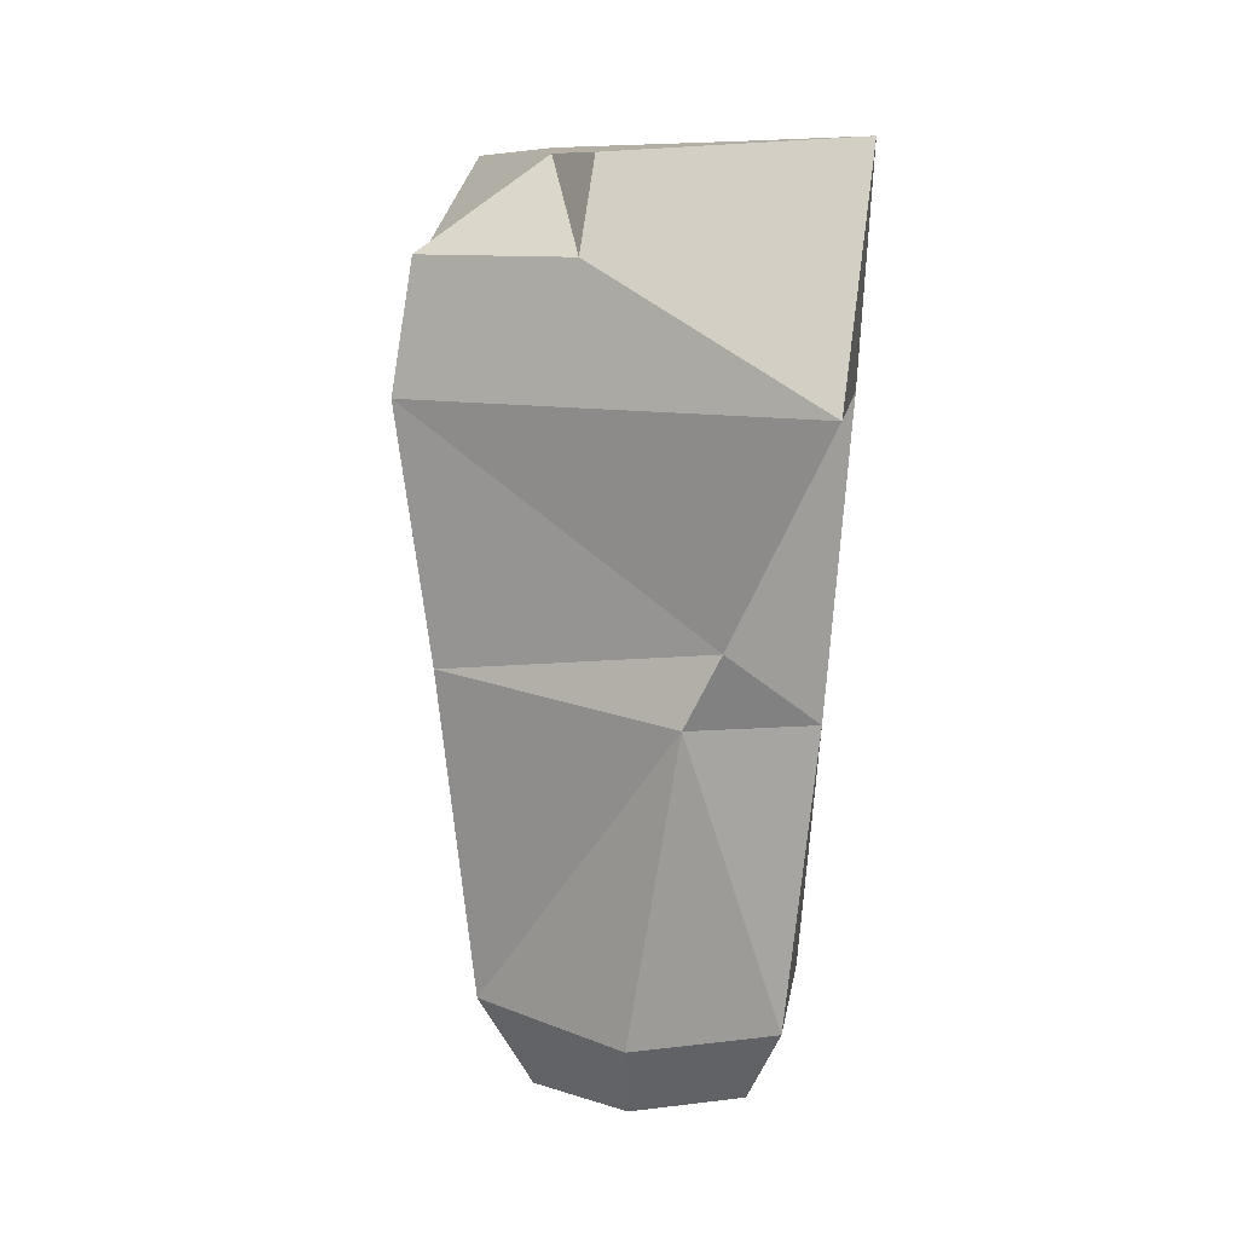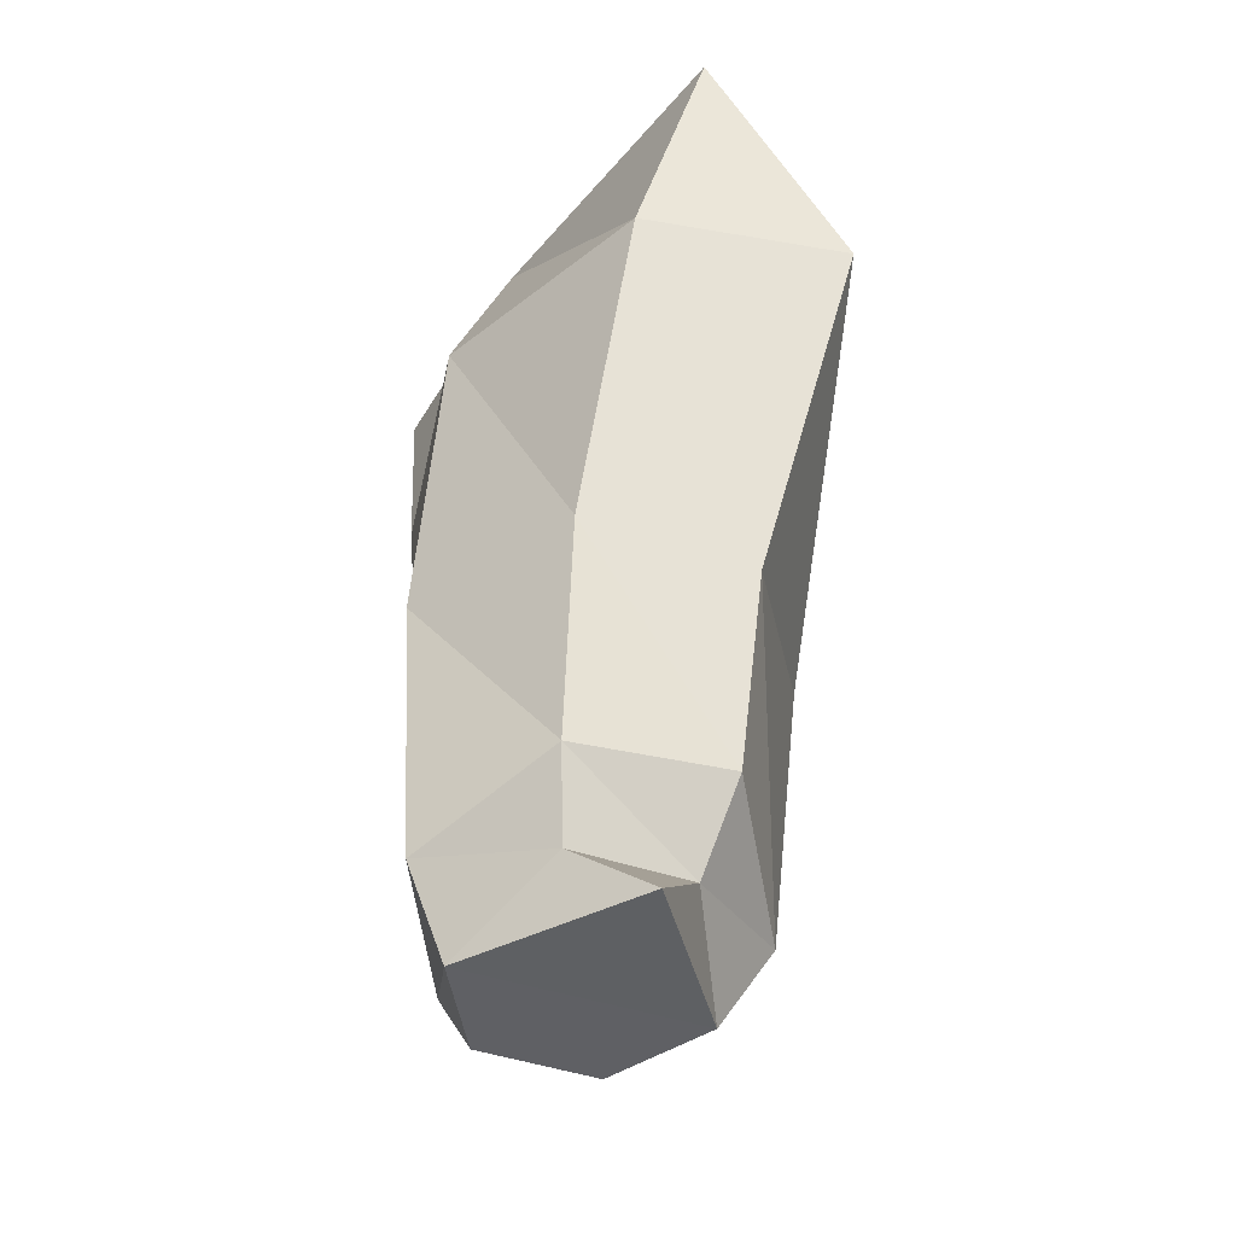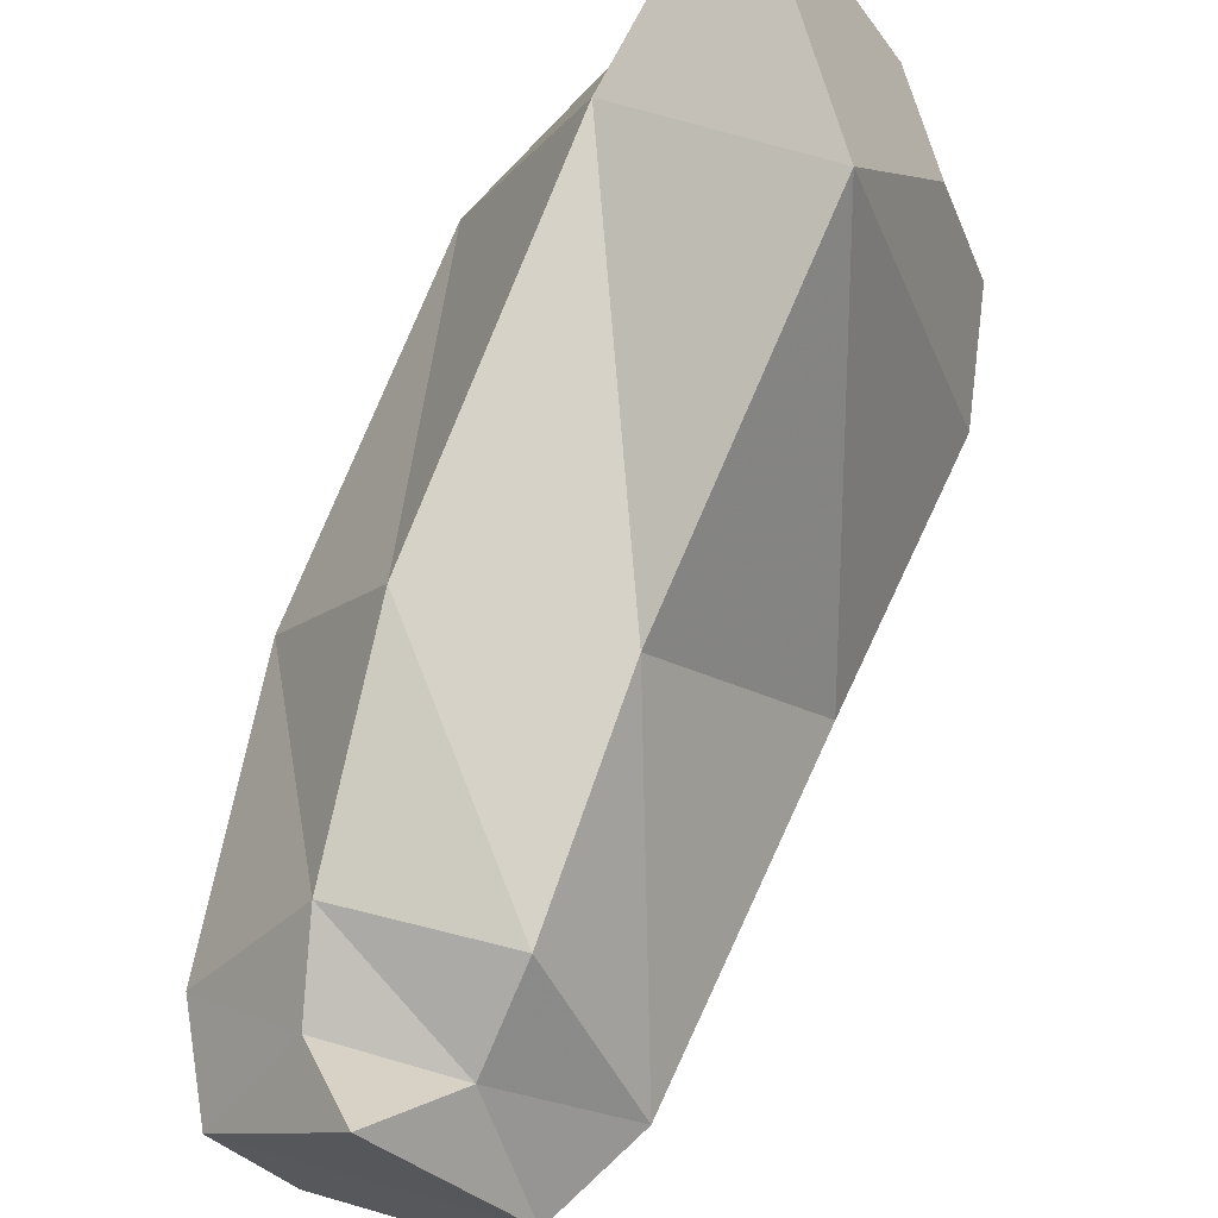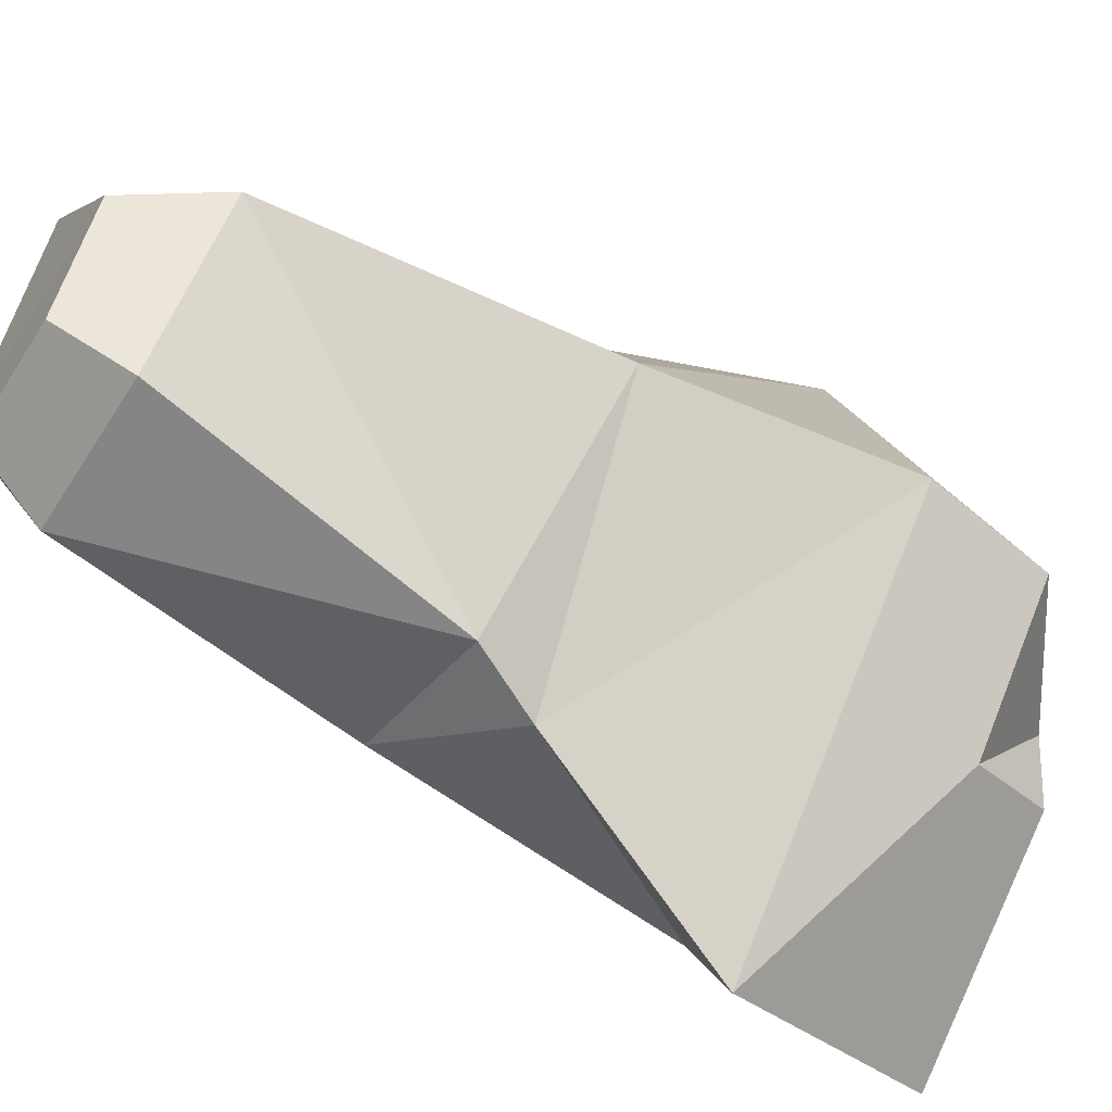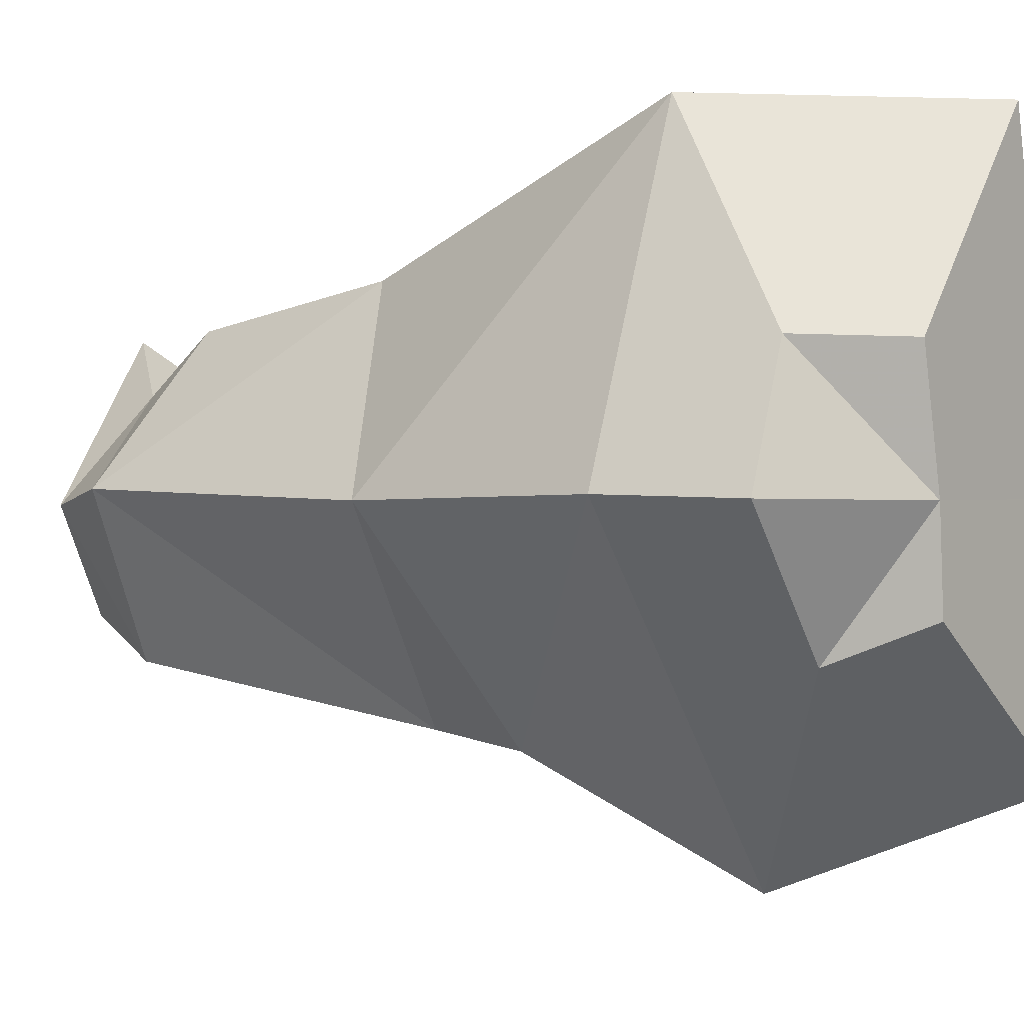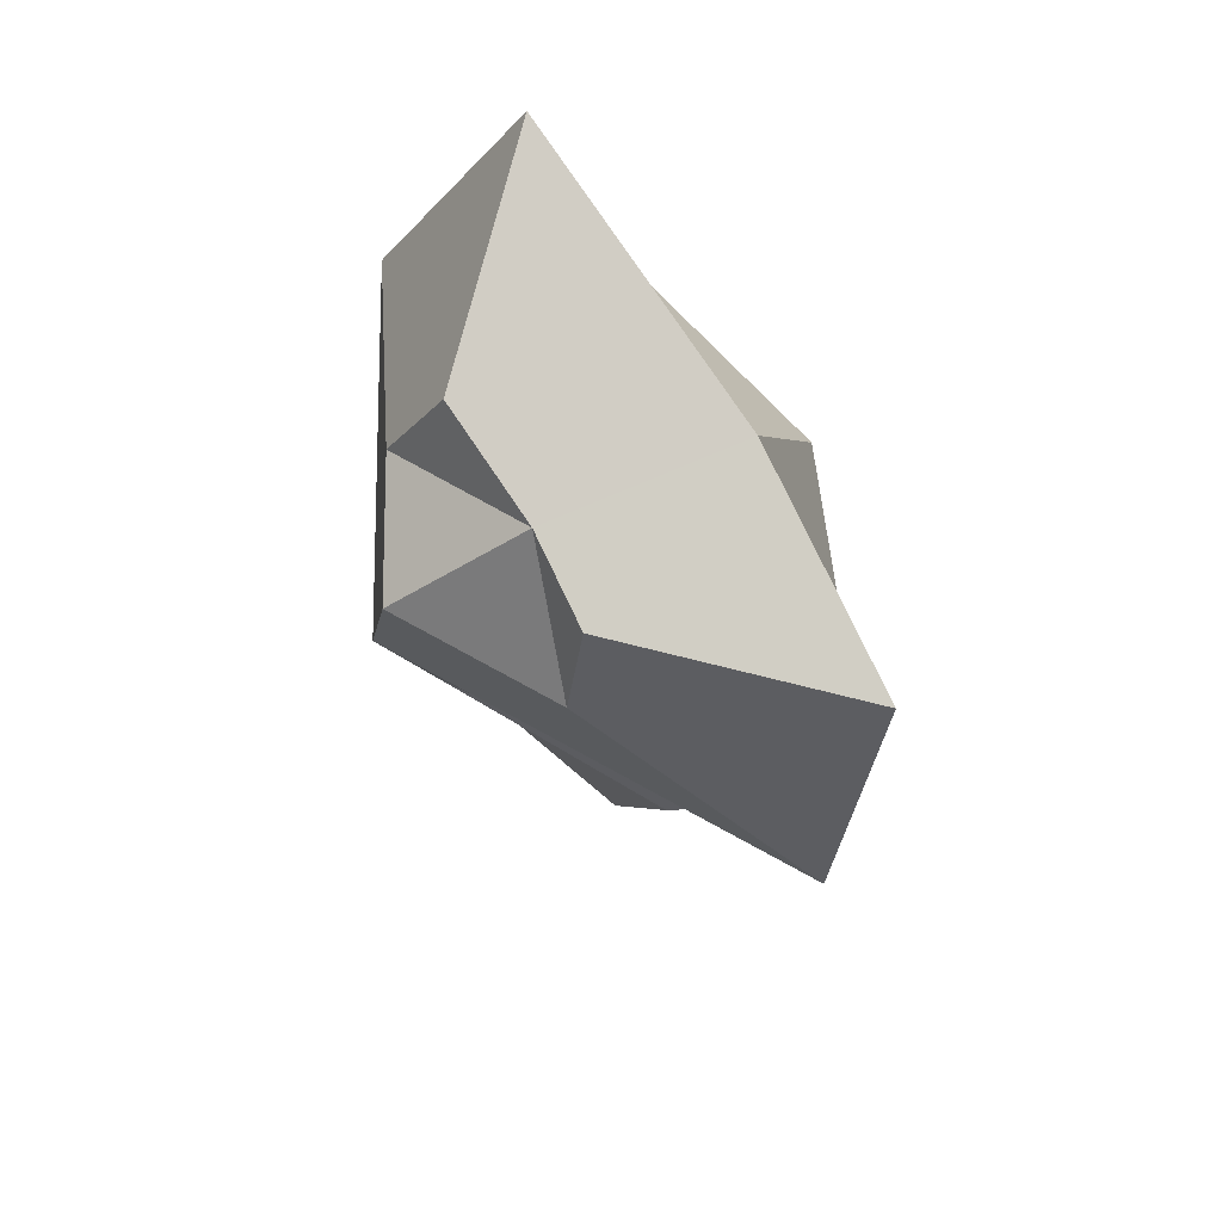
<metadata>
{"format":"obj","ext":"obj","renderer":"f3d","projection":"perspective","resolution":1024,"background":"white","views":[{"elev":8.0,"azim":160.4,"up":"+Y"},{"elev":-43.4,"azim":-22.4,"up":"+Y"},{"elev":68.1,"azim":16.2,"up":"+Z"},{"elev":-57.5,"azim":57.8,"up":"+Z"},{"elev":-2.6,"azim":123.2,"up":"+Z"},{"elev":77.9,"azim":160.8,"up":"+Y"}]}
</metadata>
<code>
v -0.5467 -1.332 0.04454
v -0.3948 -1.237 0.2721
v -0.5841 -0.8679 0.073
v -0.3984 -1.362 -0.2331
v -0.4484 -0.8369 -0.2703
v -0.3669 -1.49 -0.1576
v -0.473 -1.49 0.02629
v -0.5392 -0.2211 0.05423
v -0.1231 -1.362 -0.2331
v -0.1793 -0.8184 -0.337
v -0.1546 -1.49 -0.1576
v -0.4148 -0.8679 0.362
v -0.3669 -1.379 0.2101
v -0.1546 -1.379 0.2101
v -0.1267 -1.237 0.3075
v -0.104 -0.8679 0.362
v -0.3523 -0.2211 0.4567
v -0.04847 -1.487 0.02629
v 0.04516 -1.332 0.04454
v -0.2608 -1.494 0.3172
v -0.01156 -0.296 0.5791
v 0.1256 -0.7557 0.007003
v -0.3353 -0.3251 -0.5779
v -0.2346 -0.6951 -0.3698
v -0.4761 -0.2947 -0.3229
v -0.4621 0.09519 -0.4137
v -0.4141 0.1074 0.00814
v -0.2651 0.1206 0.5651
v -0.0463 -0.08671 -0.2344
v -0.09547 0.07621 -0.1708
v 0.07917 -0.07544 0.214
v -0.01909 0.08607 0.2086
v -0.07687 0.08094 -0.00727
v 0.1932 -0.3106 0.000602
v 0.1585 -0.08107 -0.01019
f 1 2 3
f 4 1 5
f 6 7 4
f 5 3 8
f 9 4 10
f 11 6 4
f 3 12 8
f 13 1 7
f 13 14 2
f 2 15 12
f 12 16 17
f 14 18 19
f 18 11 9
f 19 9 10
f 18 20 7
f 20 13 7
f 20 14 13
f 15 19 16
f 20 18 14
f 21 16 22
f 23 24 25
f 22 10 24
f 25 26 23
f 25 8 27
f 8 17 27
f 17 21 28
f 23 26 29
f 26 27 30
f 28 21 31
f 27 28 32
f 2 12 3
f 1 3 5
f 7 1 4
f 25 5 8
f 4 5 10
f 9 11 4
f 12 17 8
f 2 1 13
f 14 15 2
f 15 16 12
f 16 21 17
f 15 14 19
f 19 18 9
f 22 19 10
f 11 18 7
f 6 11 7
f 19 22 16
f 24 10 5
f 25 24 5
f 26 25 27
f 17 28 27
f 26 30 29
f 27 33 30
f 32 28 31
f 33 27 32
f 34 22 24
f 22 34 21
f 33 32 31
f 34 23 29
f 21 34 31
f 23 34 24
f 33 31 35
f 30 33 29
f 33 35 29
f 35 34 29
f 34 35 31

</code>
